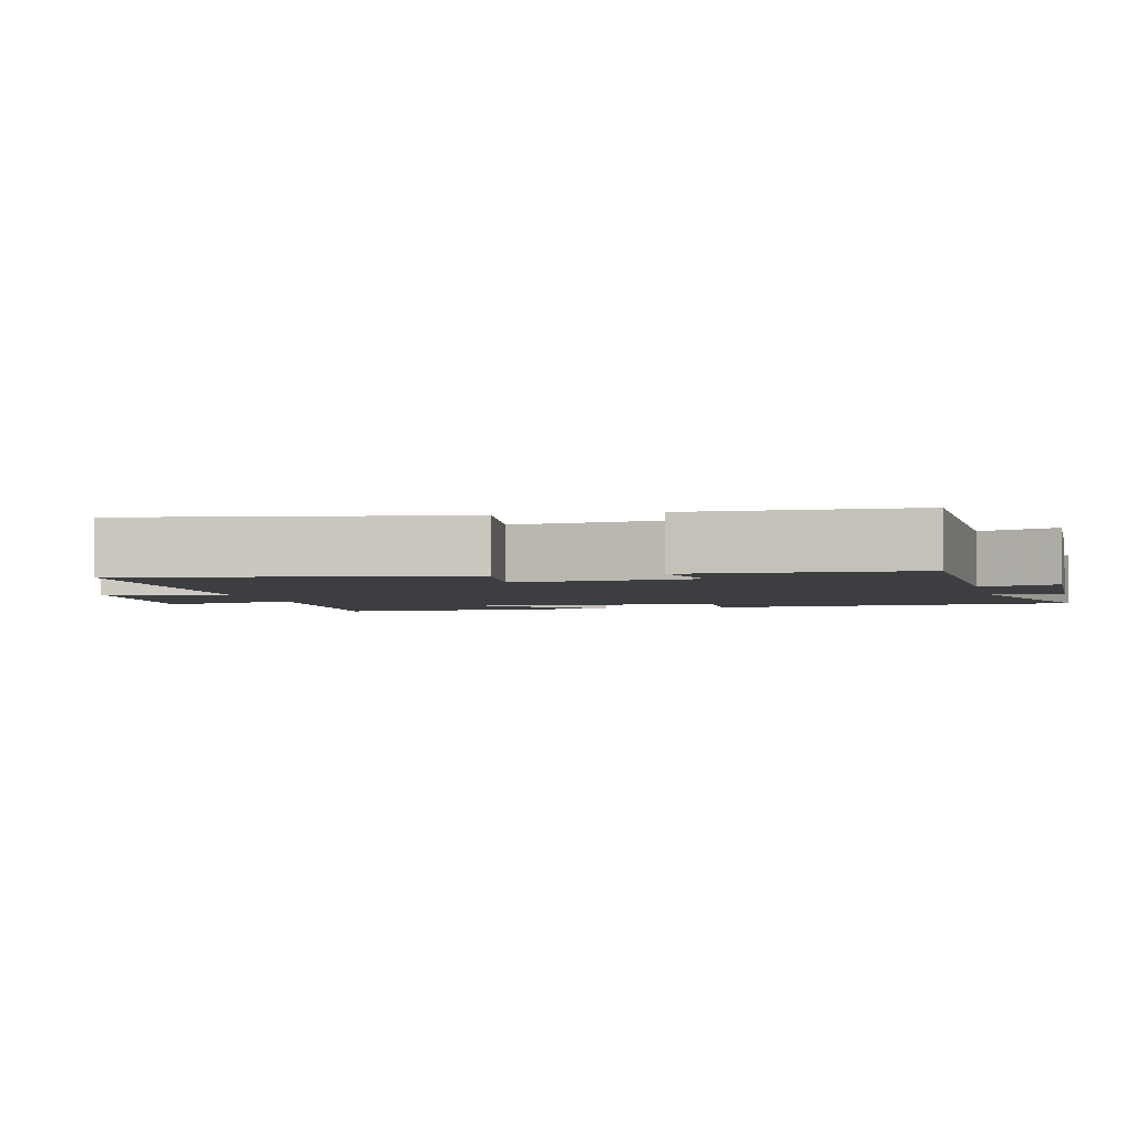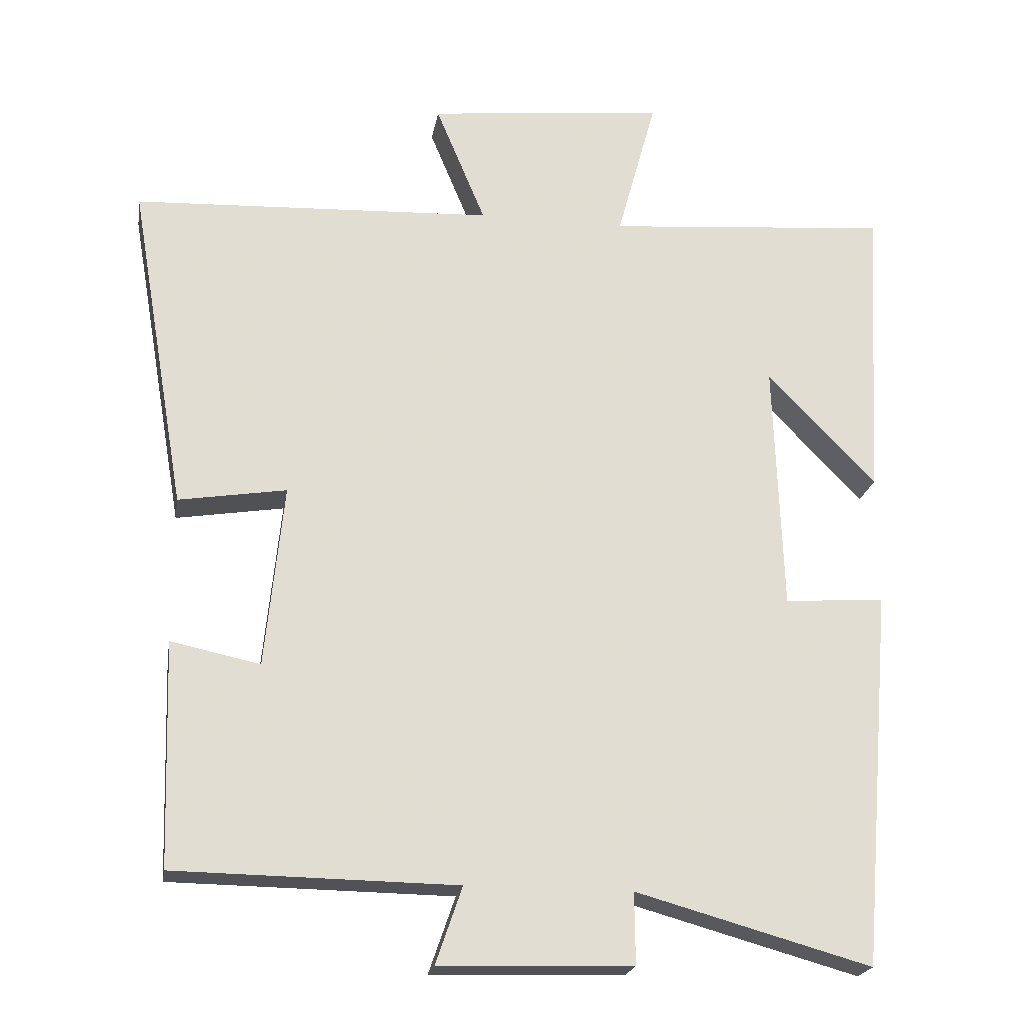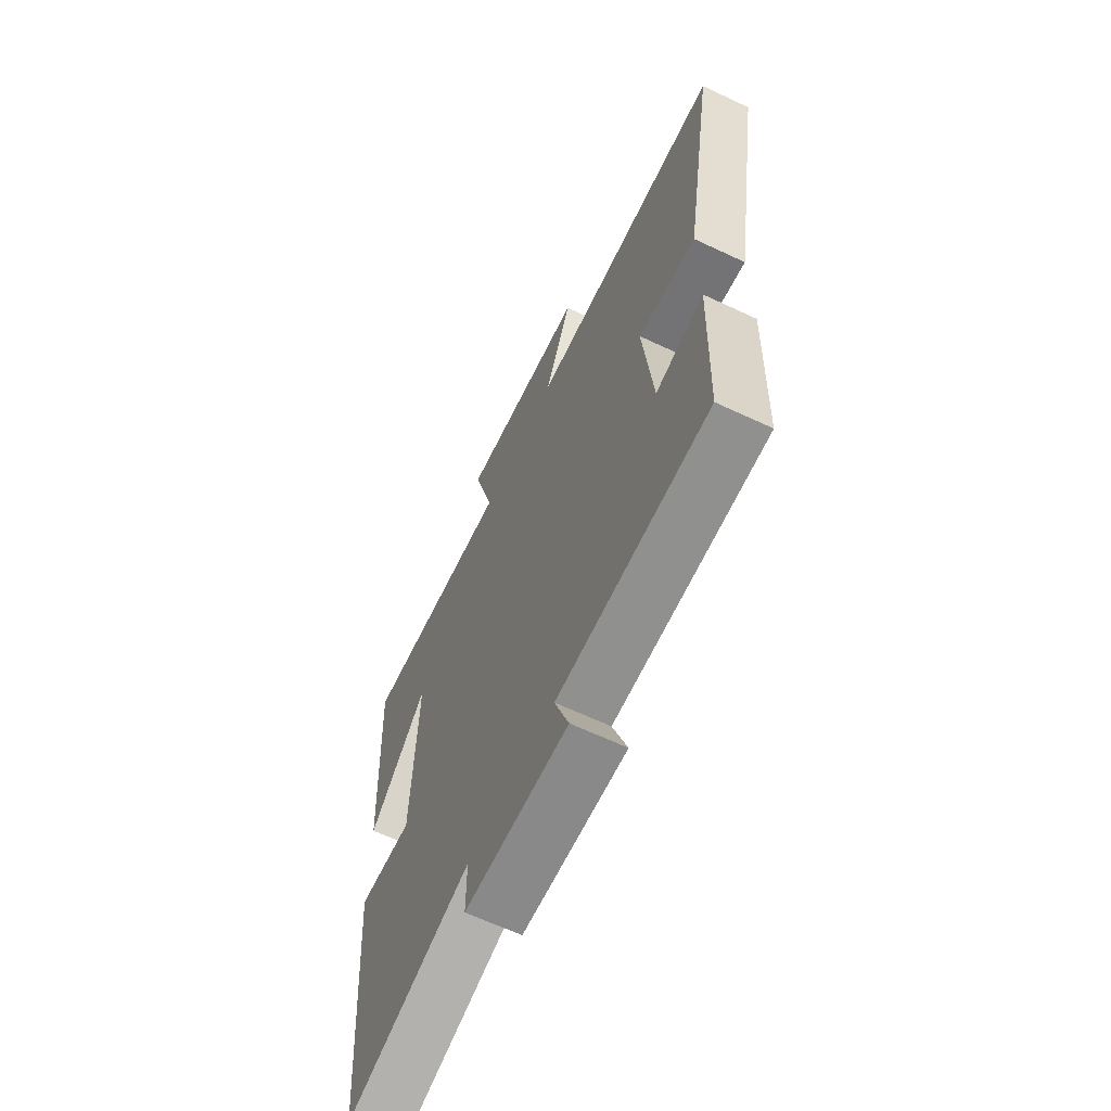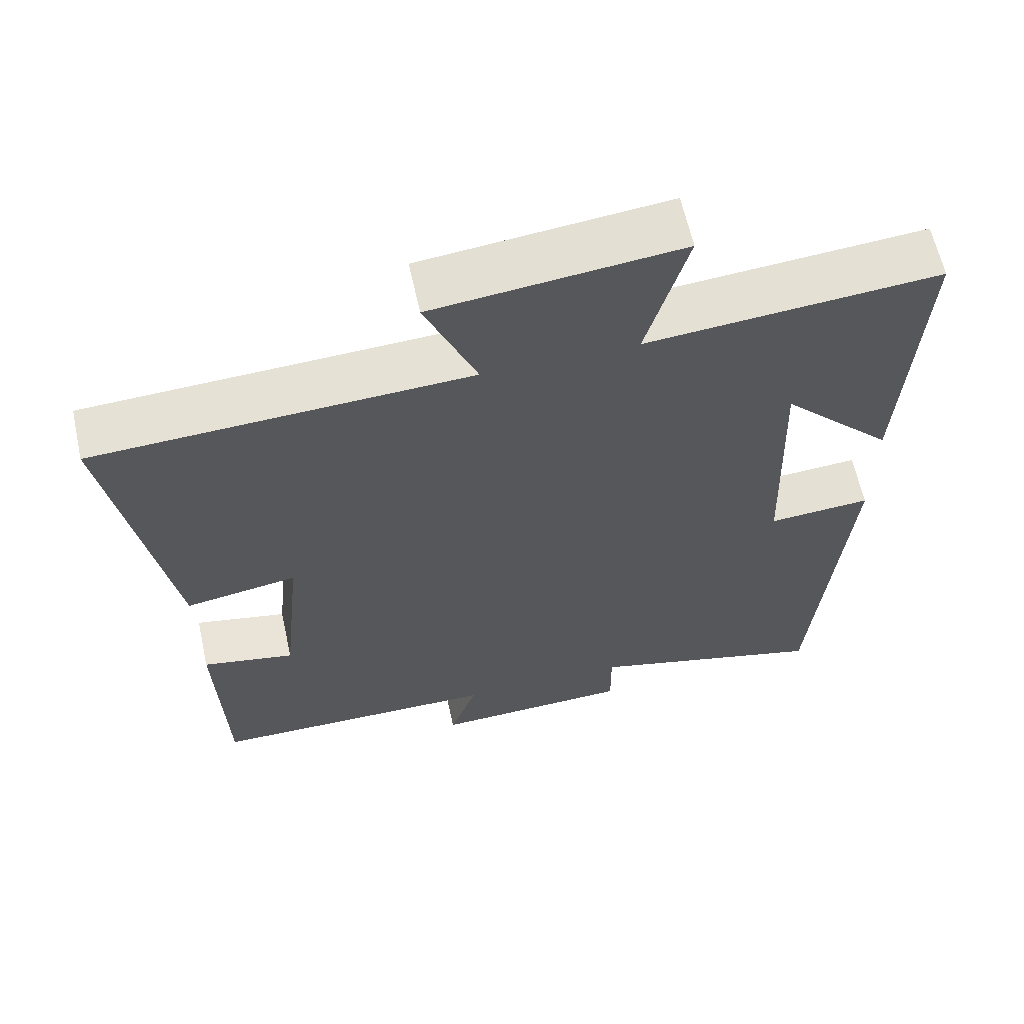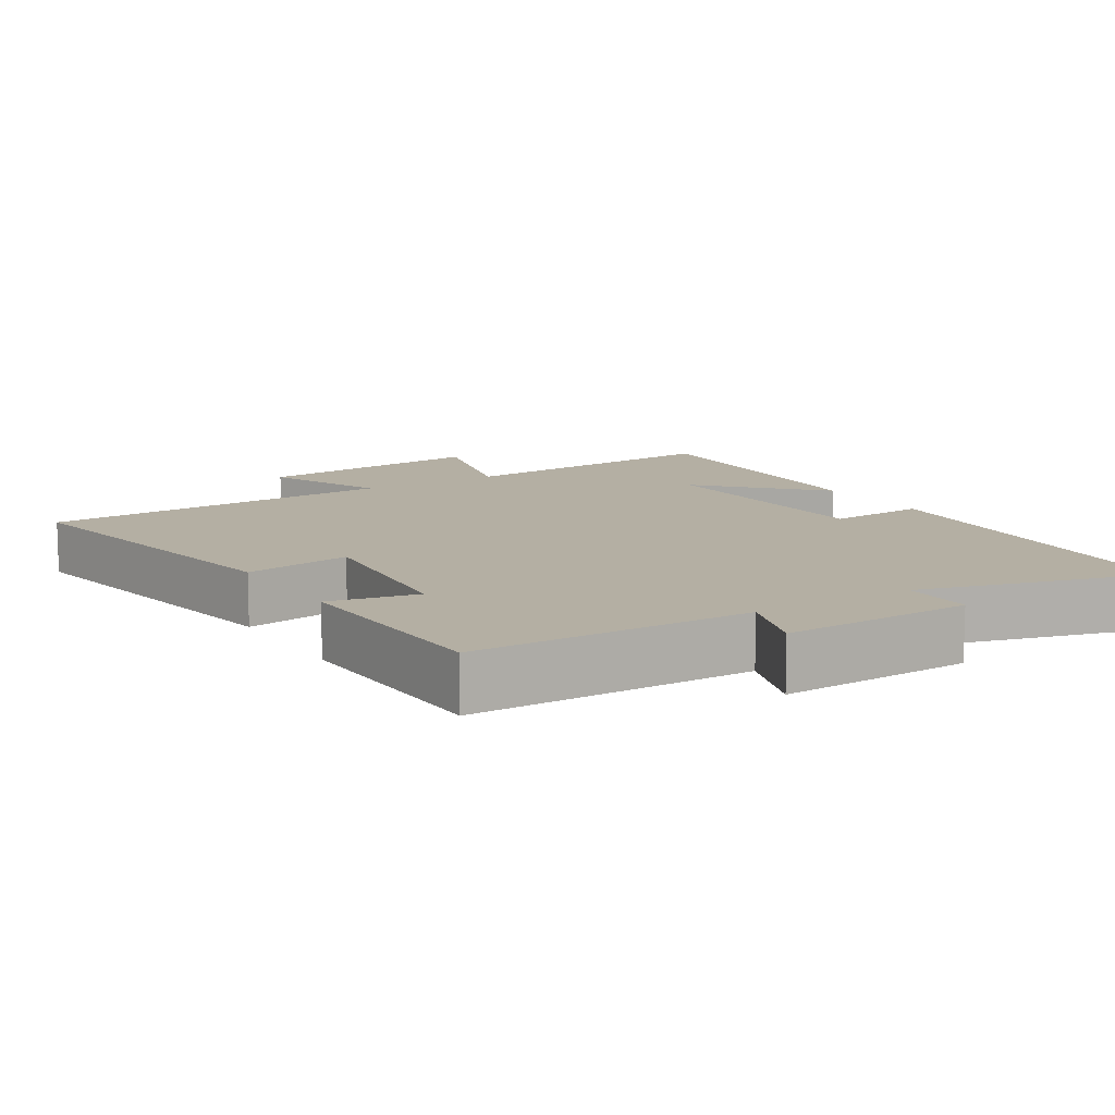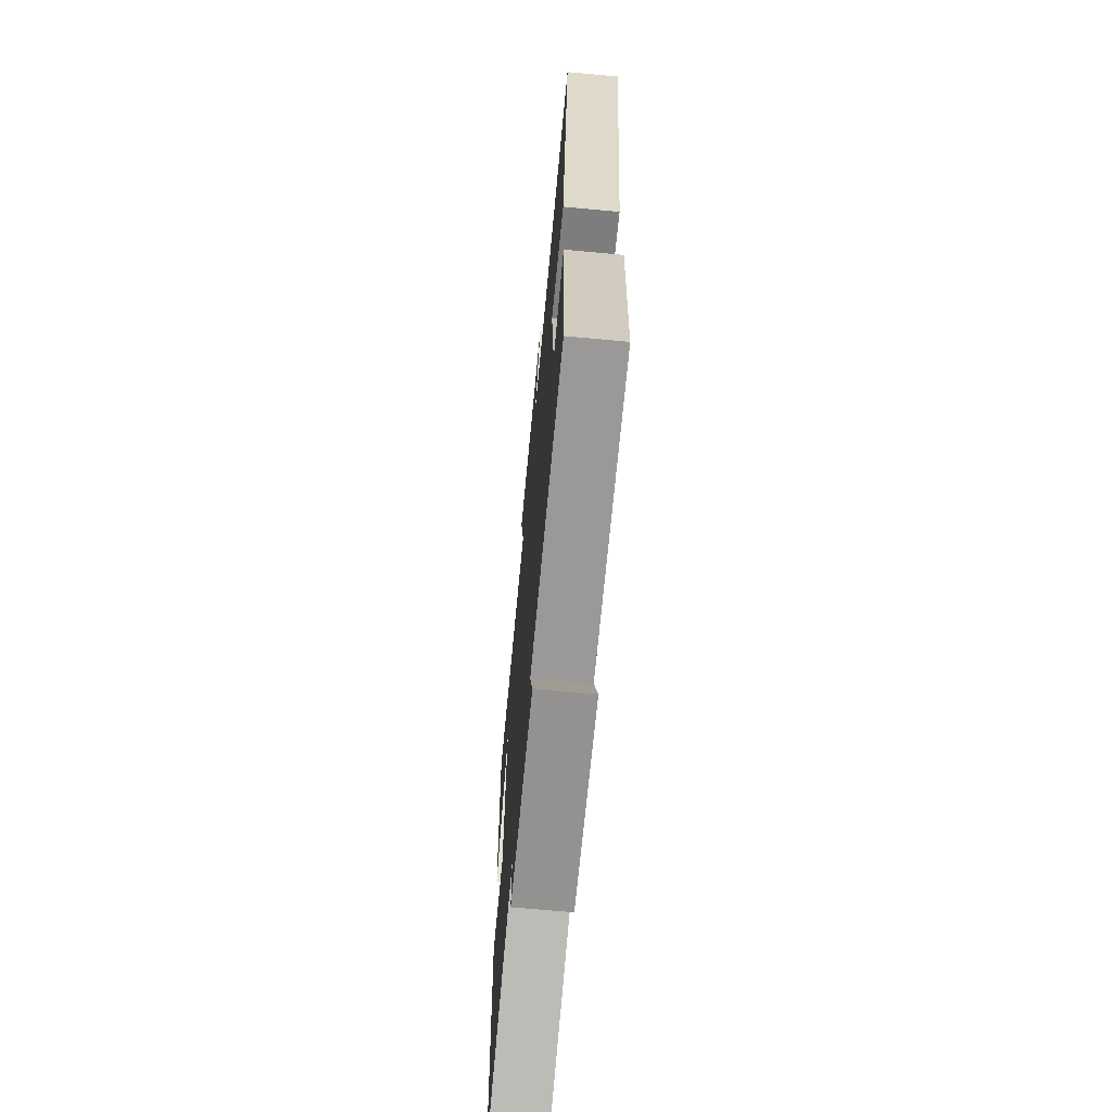
<metadata>
{"format":"obj","ext":"obj","renderer":"f3d","projection":"perspective","resolution":1024,"background":"white","views":[{"elev":-3.1,"azim":103.8,"up":"+Y"},{"elev":-21.3,"azim":170.6,"up":"+Z"},{"elev":-64.7,"azim":64.7,"up":"+Z"},{"elev":62.4,"azim":167.6,"up":"+Z"},{"elev":11.2,"azim":148.0,"up":"+Y"},{"elev":-68.2,"azim":84.7,"up":"+Z"}]}
</metadata>
<code>
v 0.578 0.07 0.478
v 0.5 0.07 0.021
v 0.35 0.07 0.045
v 0.376 0.07 -0.209
v 0.5 0.07 -0.183
v 0.49 0.07 -0.494
v 0.099 0.07 -0.5
v 0.136 0.07 -0.607
v -0.132 0.07 -0.599
v -0.131 0.07 -0.5
v -0.457 0.07 -0.591
v -0.5 0.07 -0.068
v -0.361 0.07 -0.077
v -0.349 0.07 0.271
v -0.5 0.07 0.114
v -0.522 0.07 0.531
v -0.129 0.07 0.5
v -0.184 0.07 0.7
v 0.146 0.07 0.666
v 0.077 0.07 0.5
v 0.578 0 0.478
v 0.5 0 0.021
v 0.35 0 0.045
v 0.376 0 -0.209
v 0.5 0 -0.183
v 0.49 0 -0.494
v 0.099 0 -0.5
v 0.136 0 -0.607
v -0.132 0 -0.599
v -0.131 0 -0.5
v -0.457 0 -0.591
v -0.5 0 -0.068
v -0.361 0 -0.077
v -0.349 0 0.271
v -0.5 0 0.114
v -0.522 0 0.531
v -0.129 0 0.5
v -0.184 0 0.7
v 0.146 0 0.666
v 0.077 0 0.5
f 17 18 19 20
f 1 2 3
f 20 1 3
f 17 20 3
f 14 15 16 17
f 17 3 4
f 14 17 4
f 13 14 4
f 12 13 4
f 11 12 4
f 10 11 4
f 7 8 9 10
f 6 7 10
f 5 6 10
f 4 5 10
f 40 39 38 37
f 23 22 21
f 23 21 40
f 23 40 37
f 37 36 35 34
f 24 23 37
f 24 37 34
f 24 34 33
f 24 33 32
f 24 32 31
f 24 31 30
f 30 29 28 27
f 30 27 26
f 30 26 25
f 30 25 24
f 1 21 22 2
f 2 22 23 3
f 3 23 24 4
f 4 24 25 5
f 5 25 26 6
f 6 26 27 7
f 7 27 28 8
f 8 28 29 9
f 9 29 30 10
f 10 30 31 11
f 11 31 32 12
f 12 32 33 13
f 13 33 34 14
f 14 34 35 15
f 15 35 36 16
f 16 36 37 17
f 17 37 38 18
f 18 38 39 19
f 19 39 40 20
f 20 40 21 1

</code>
